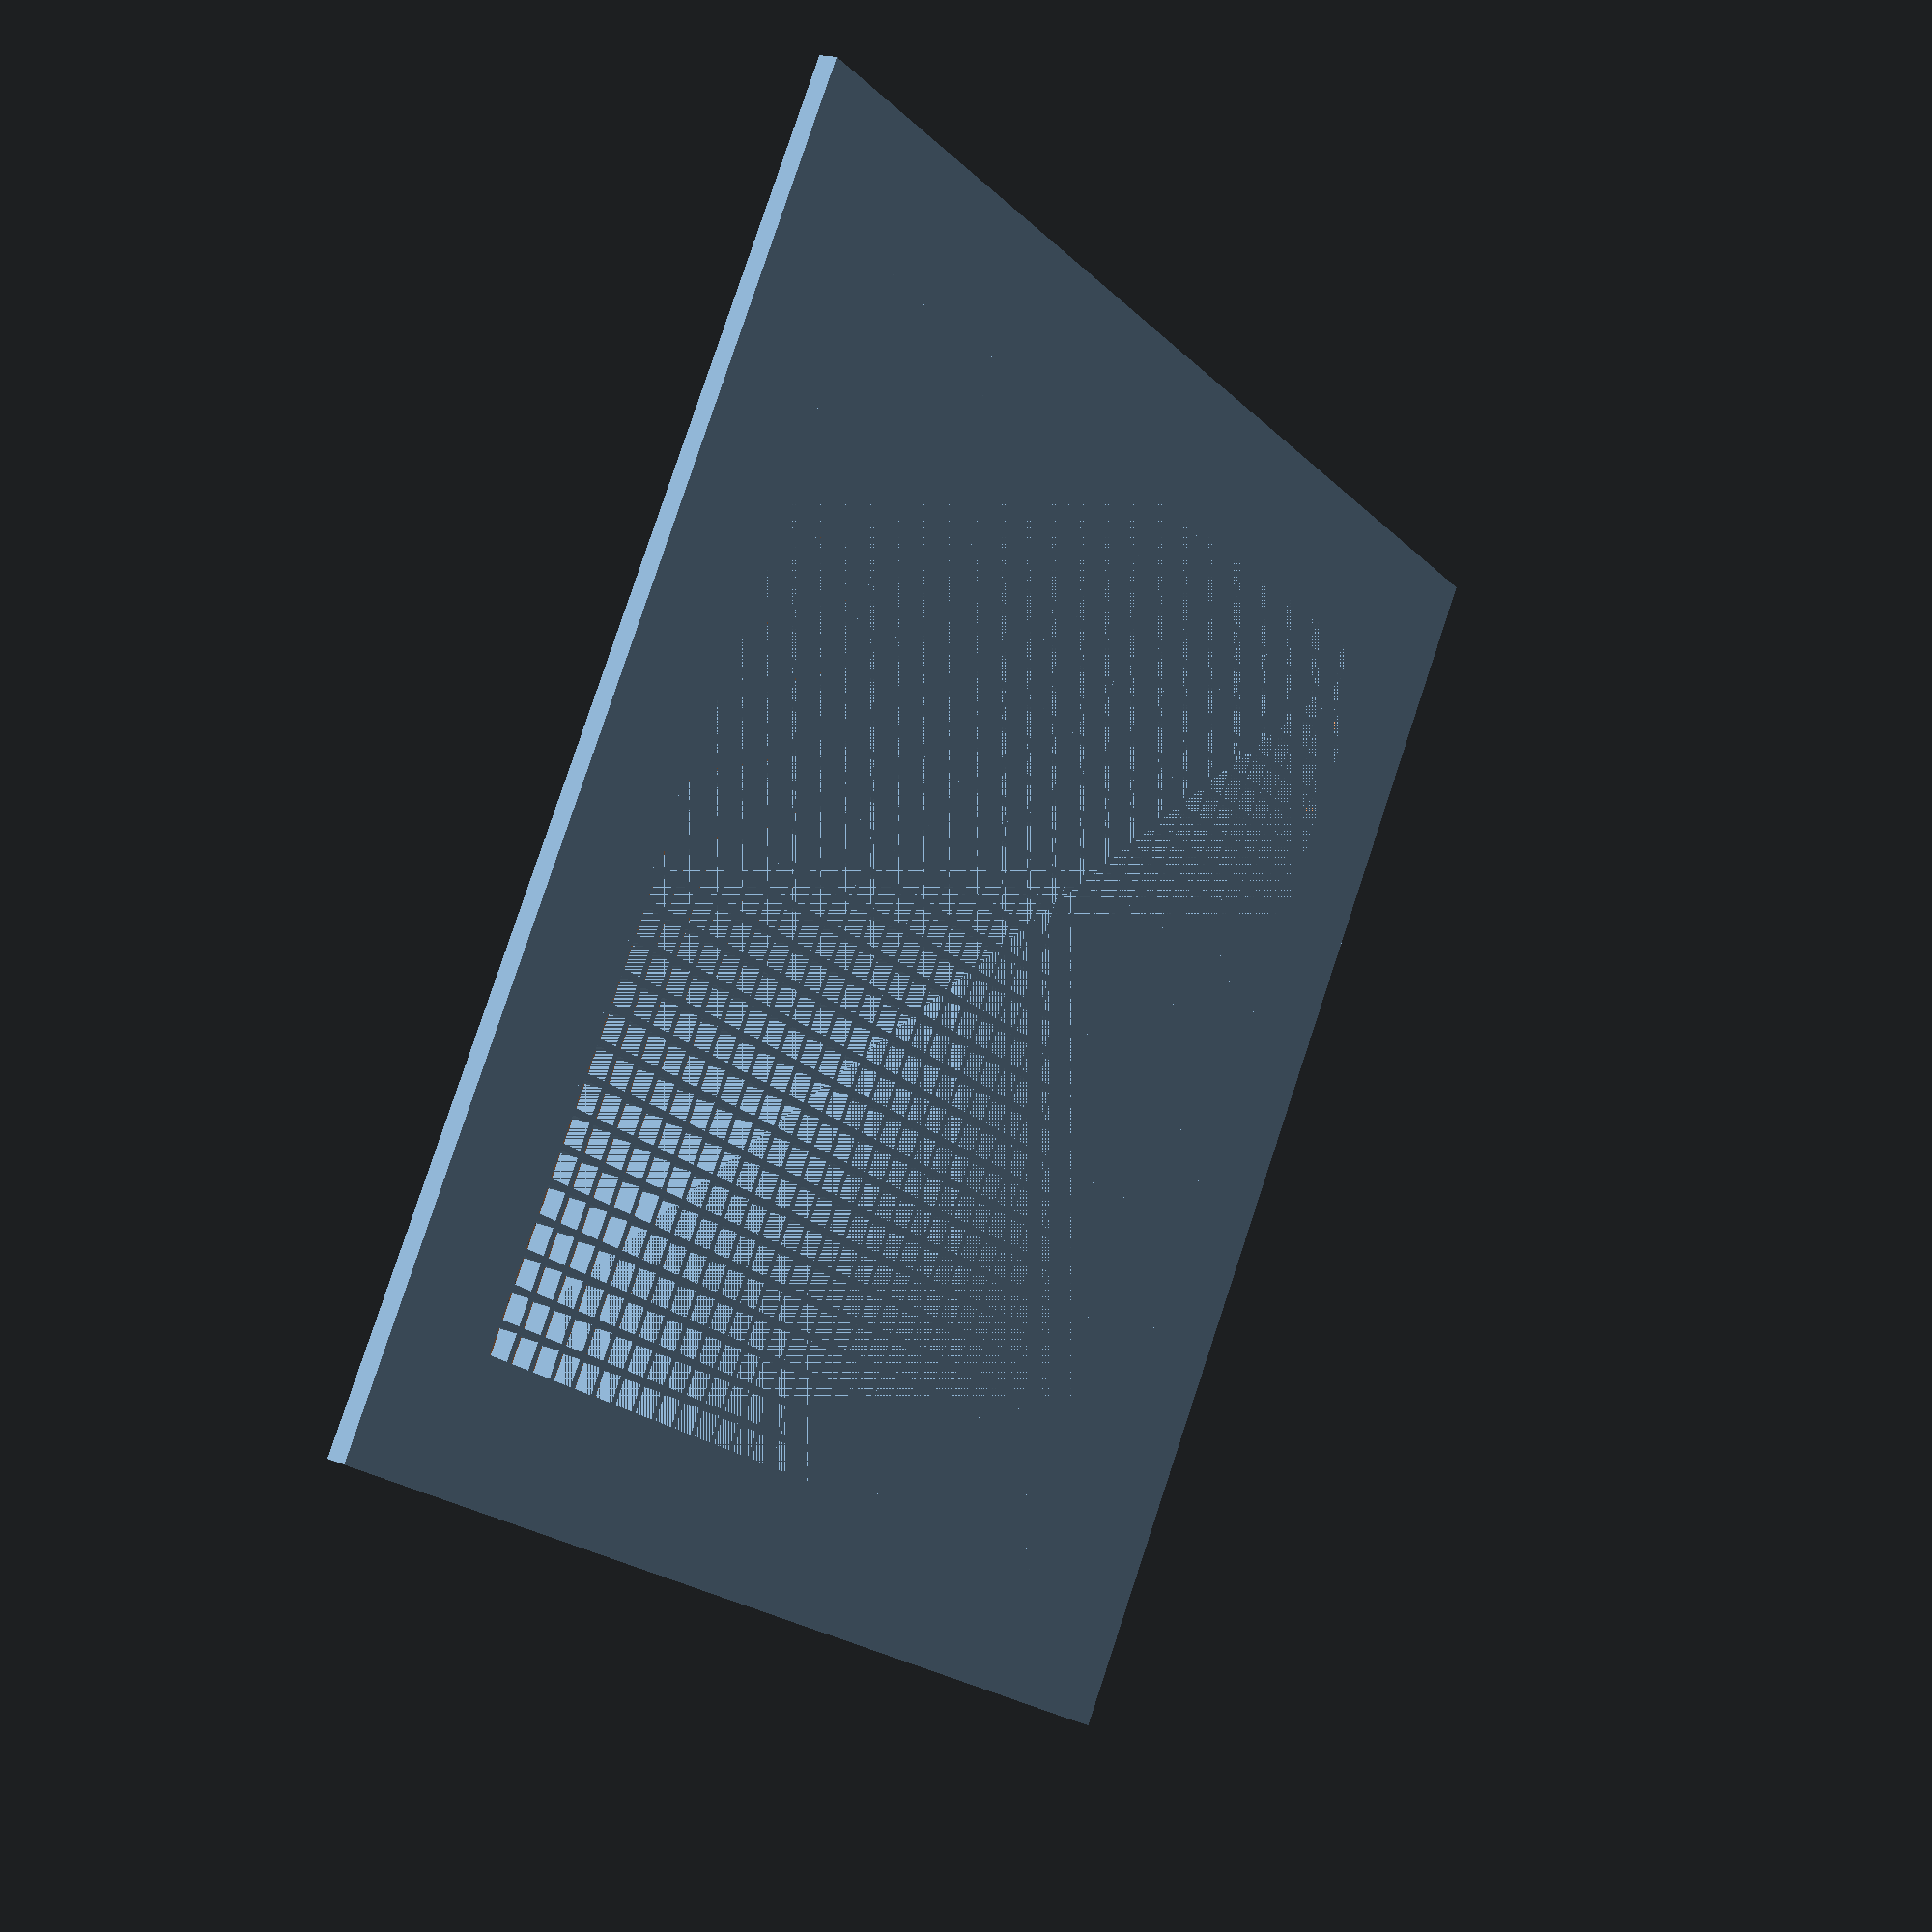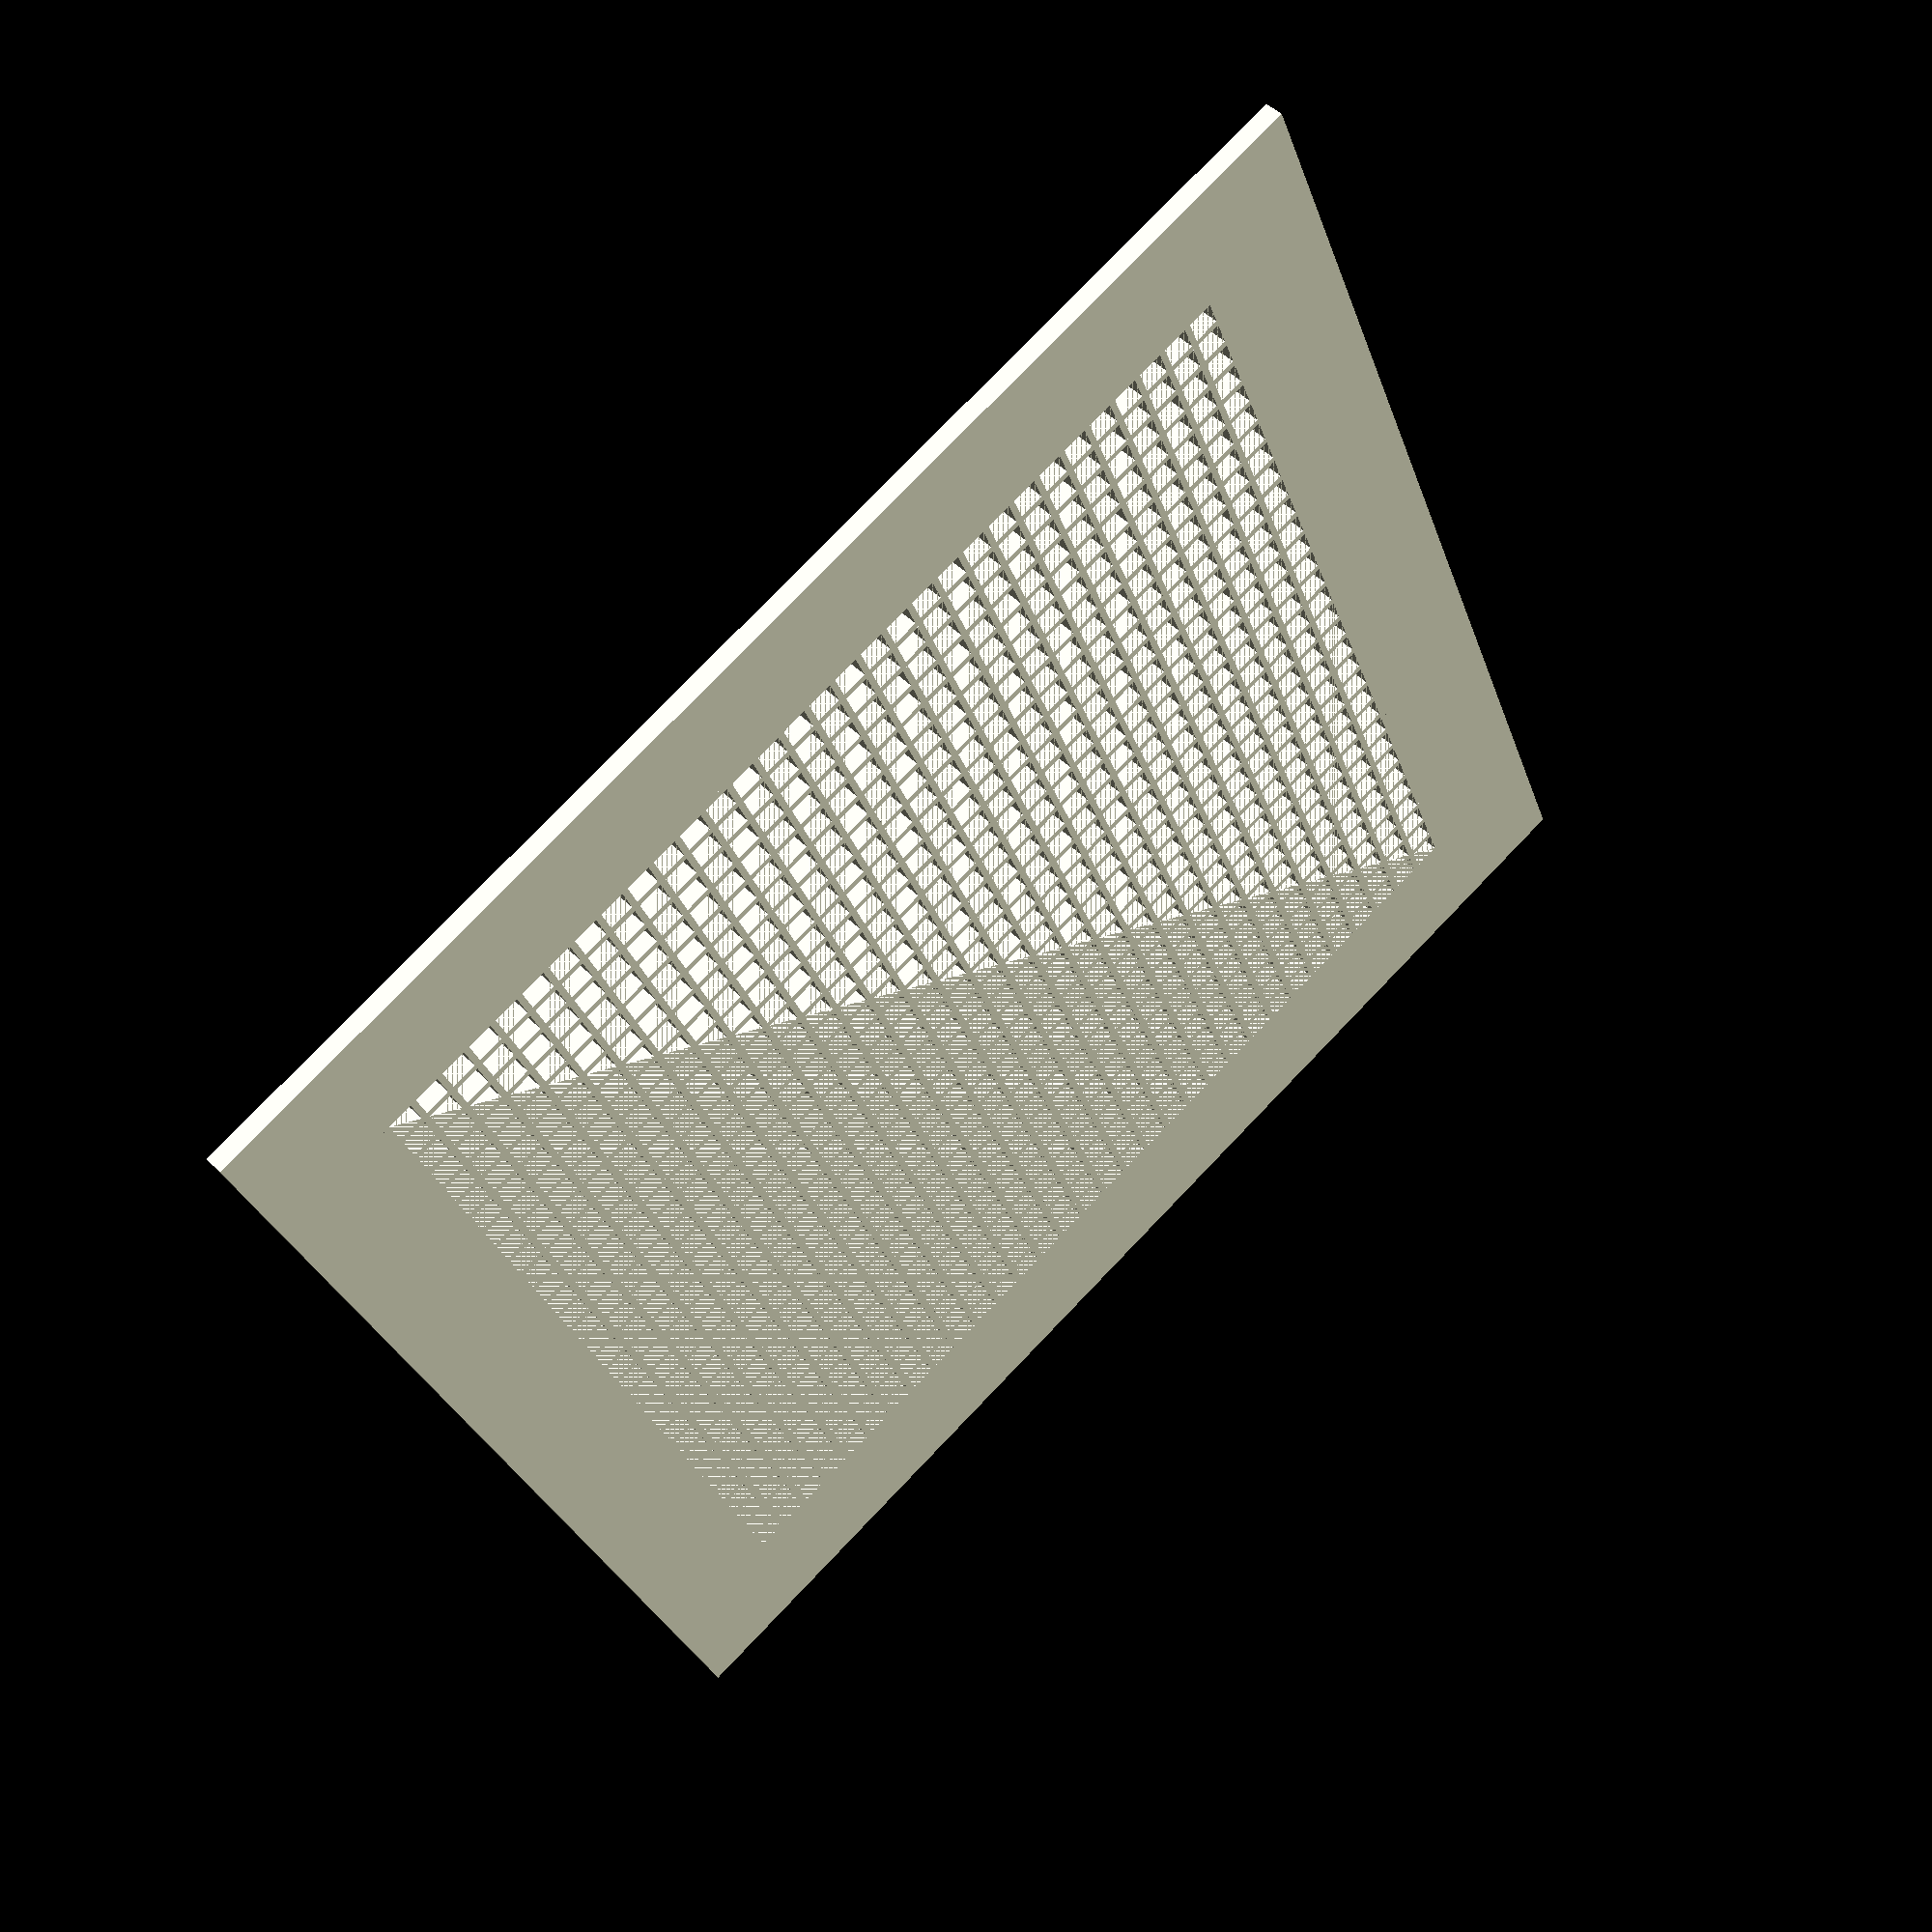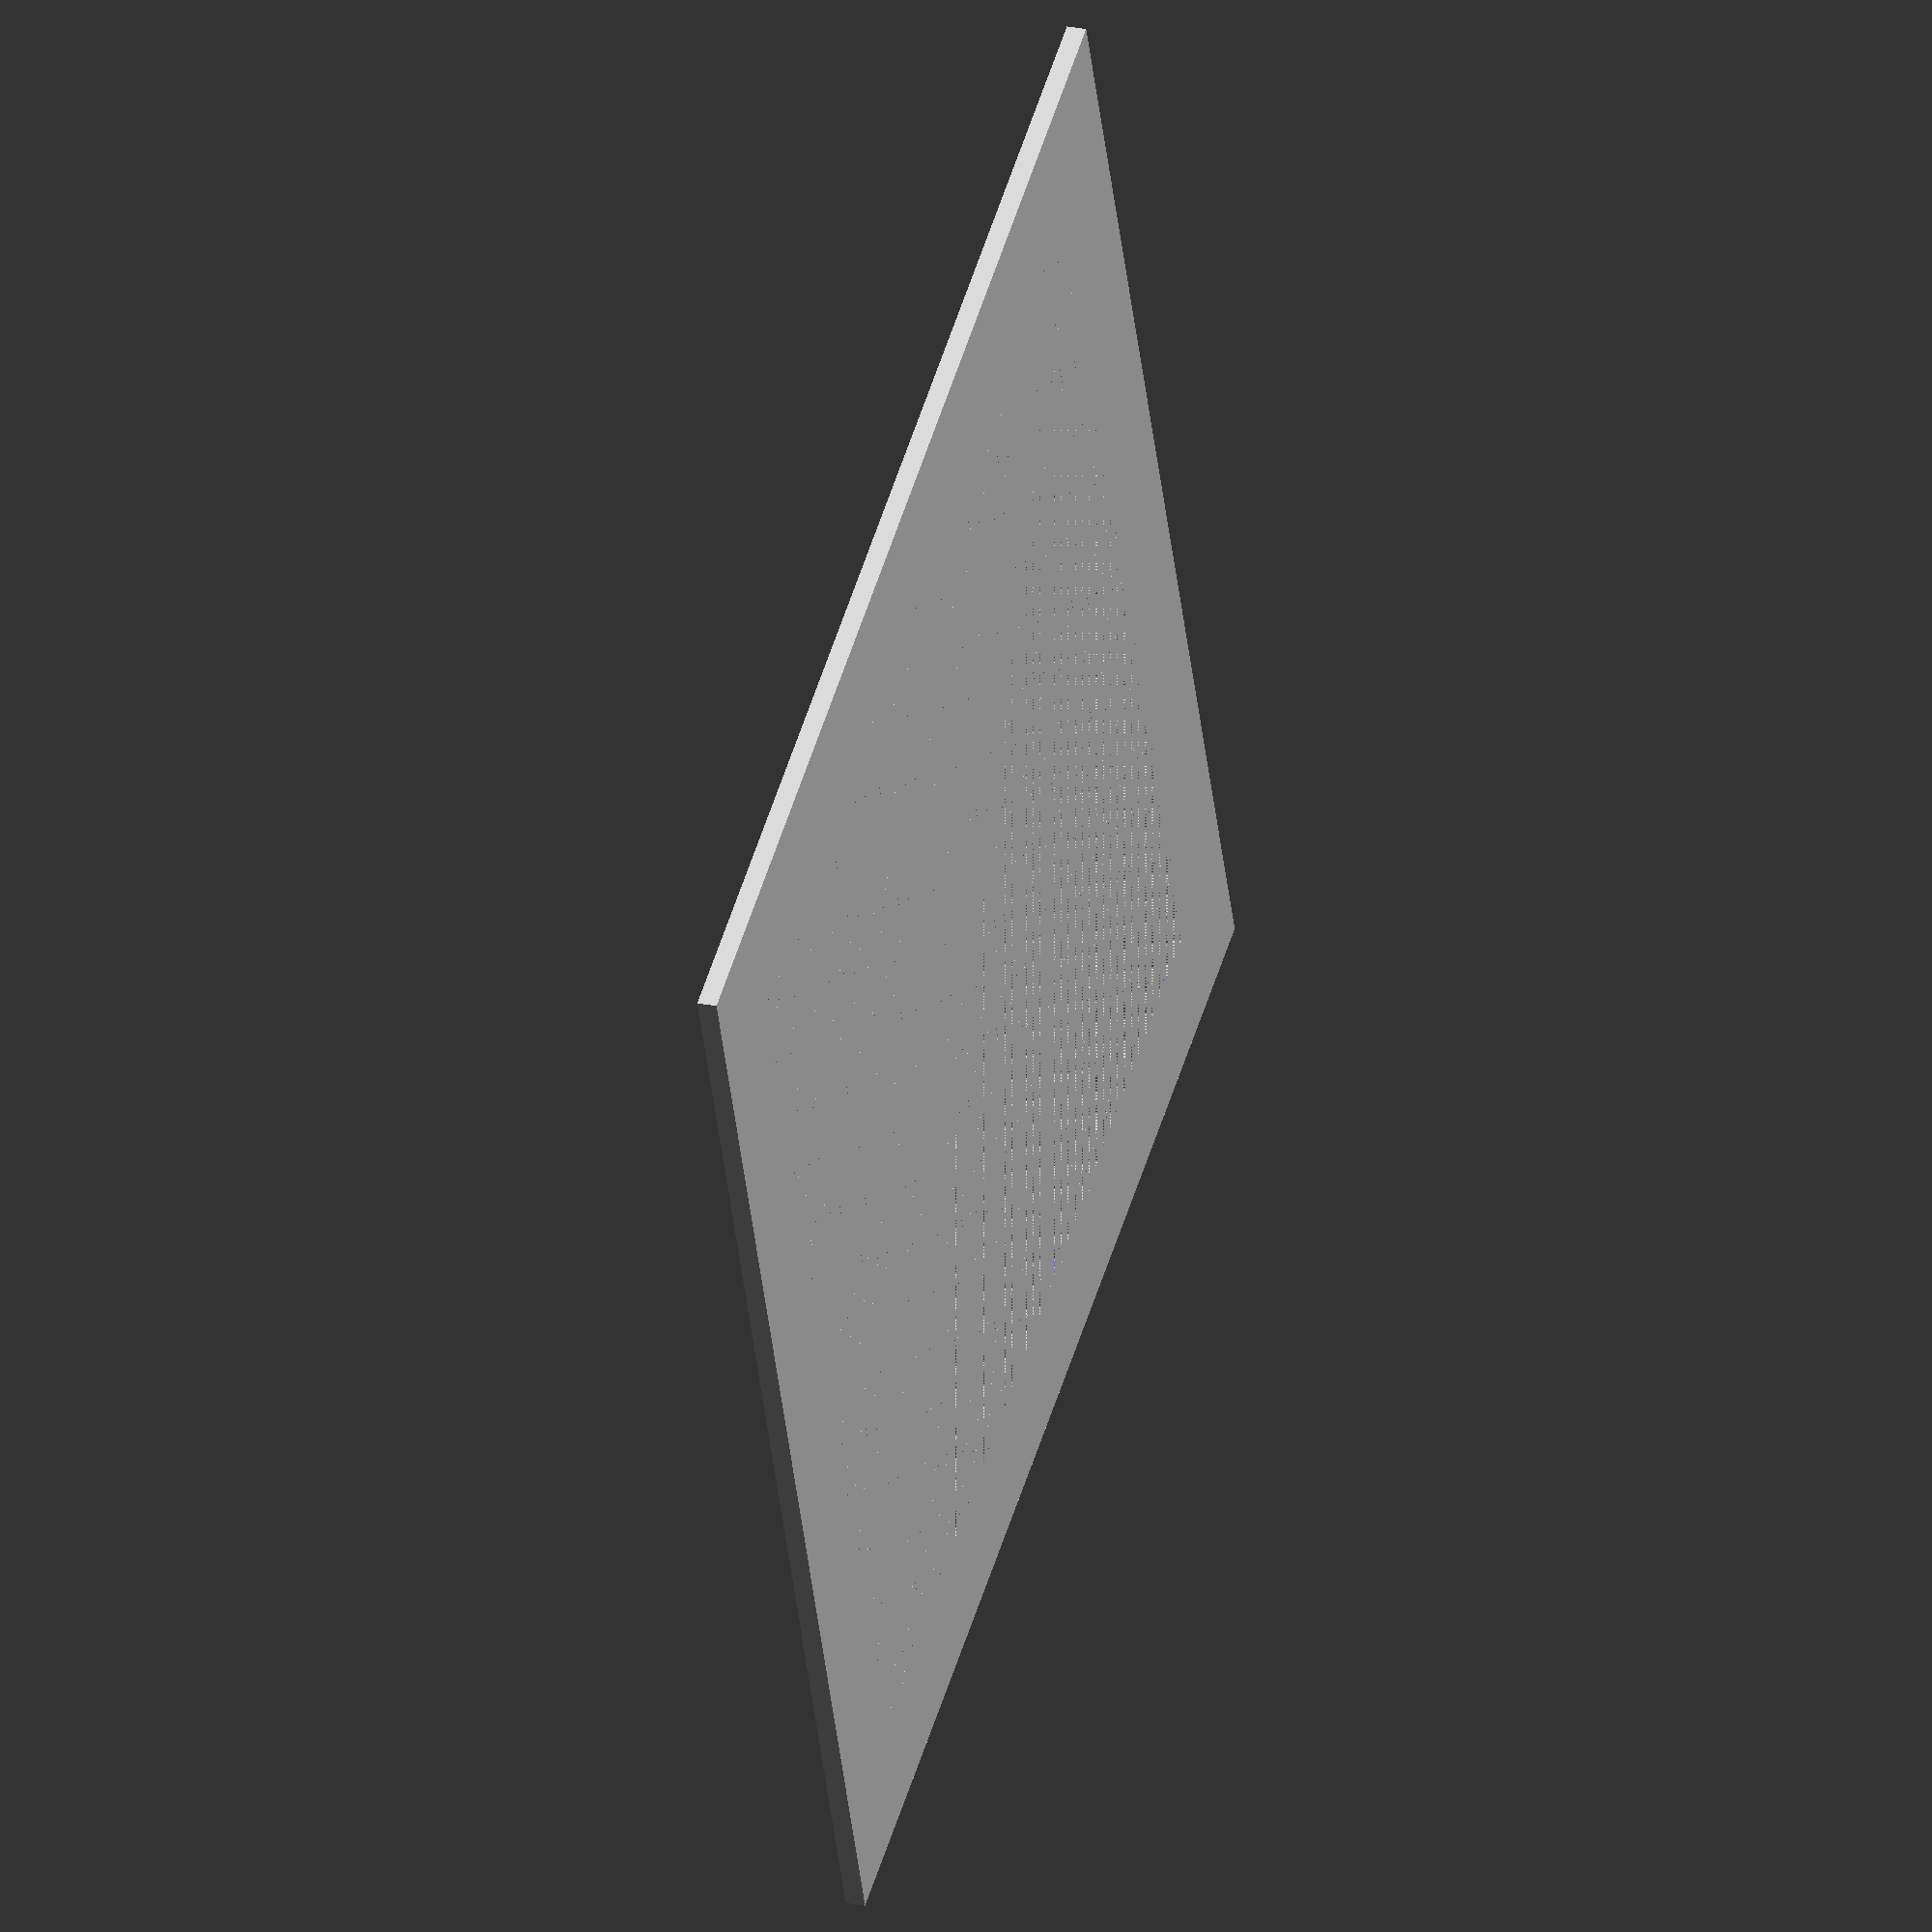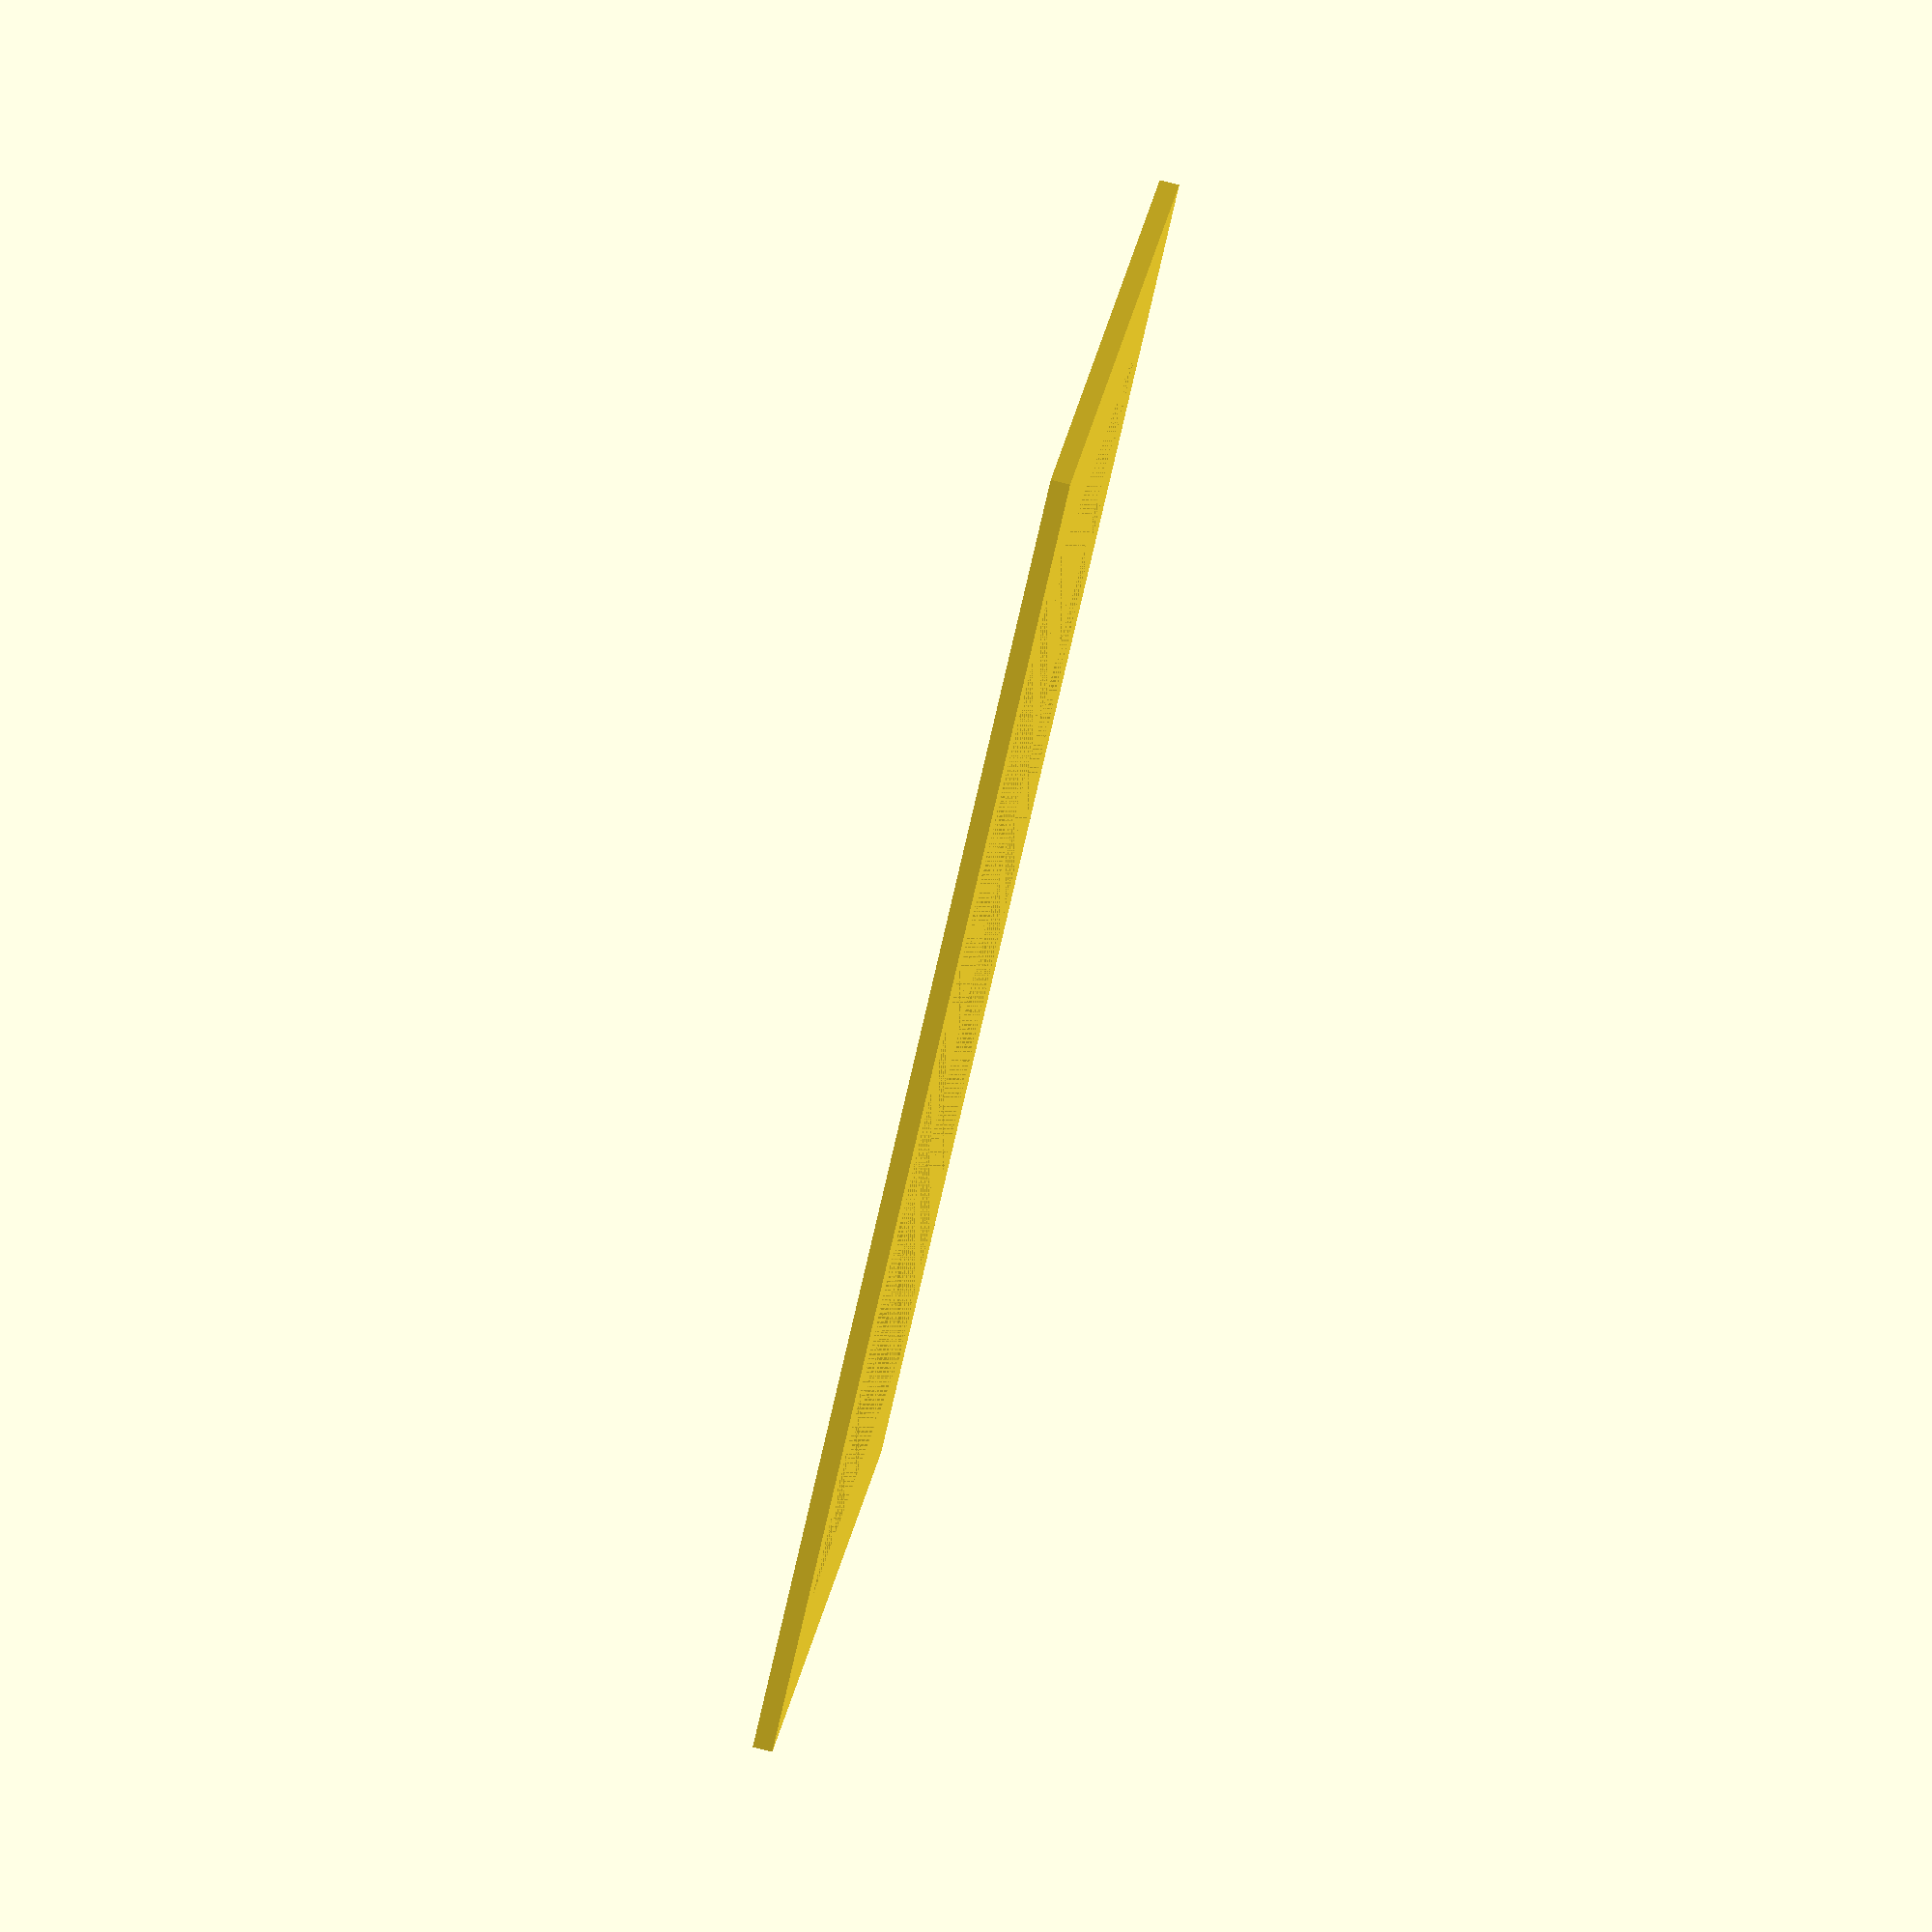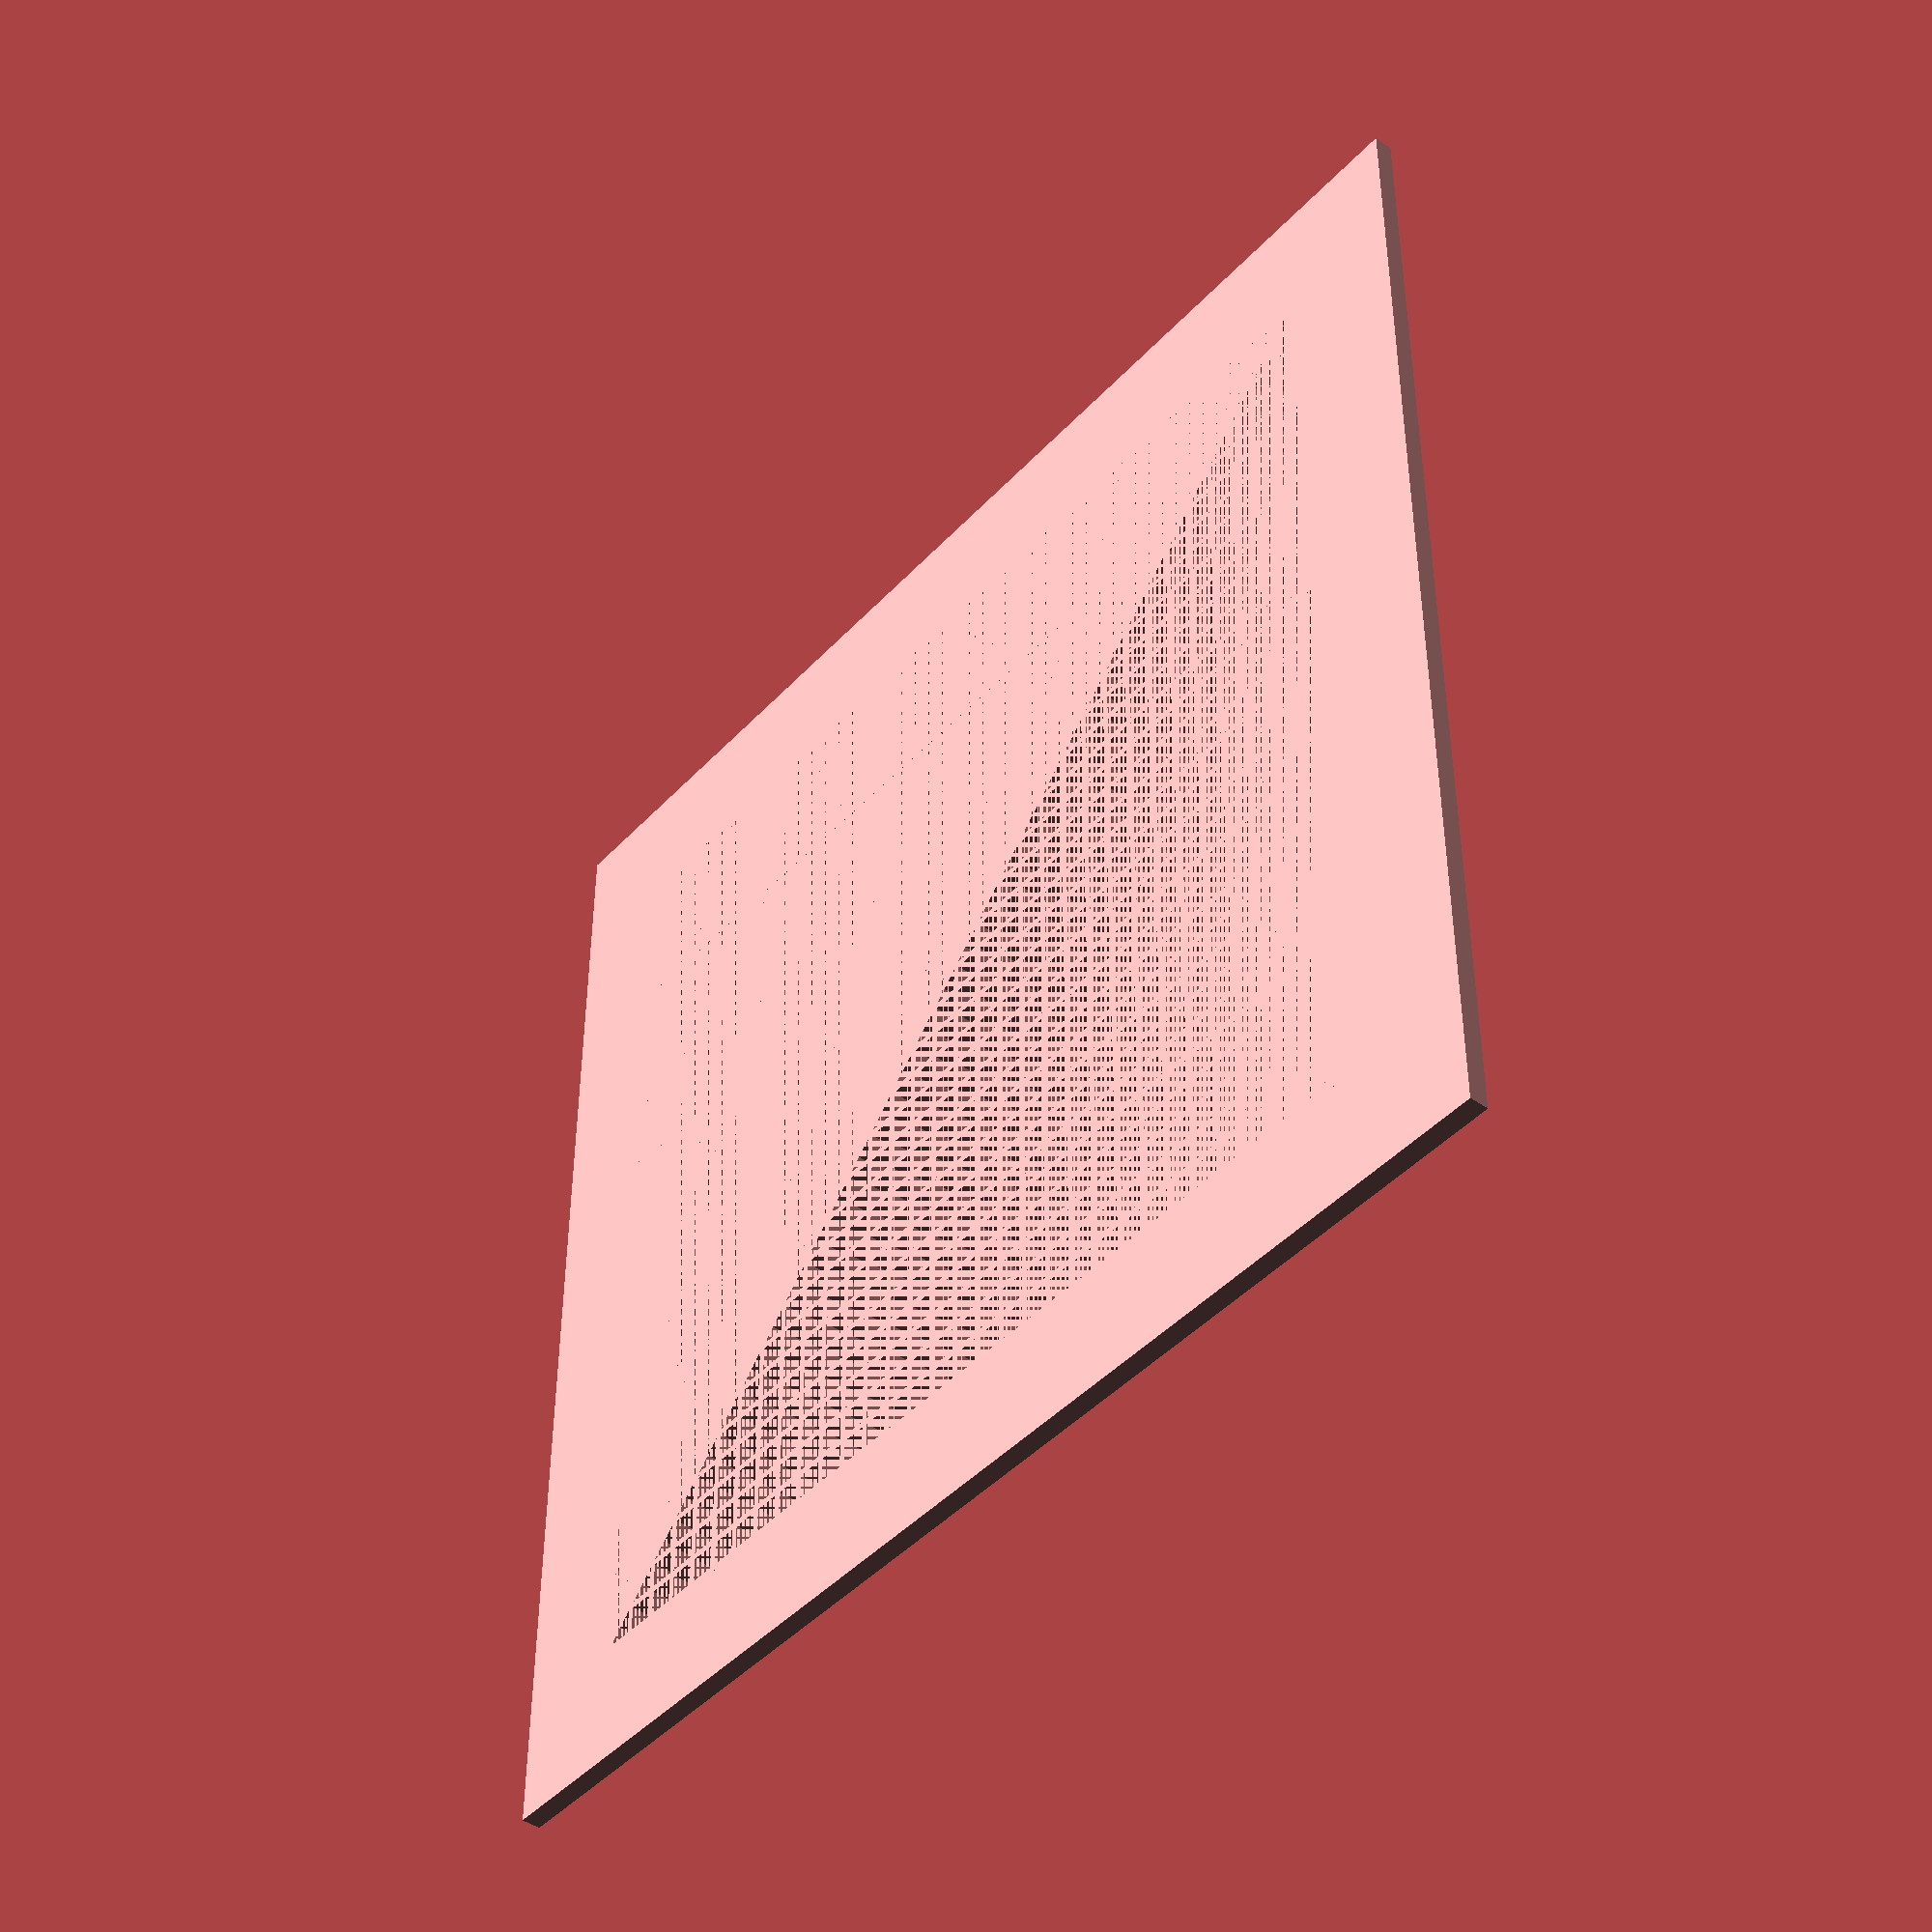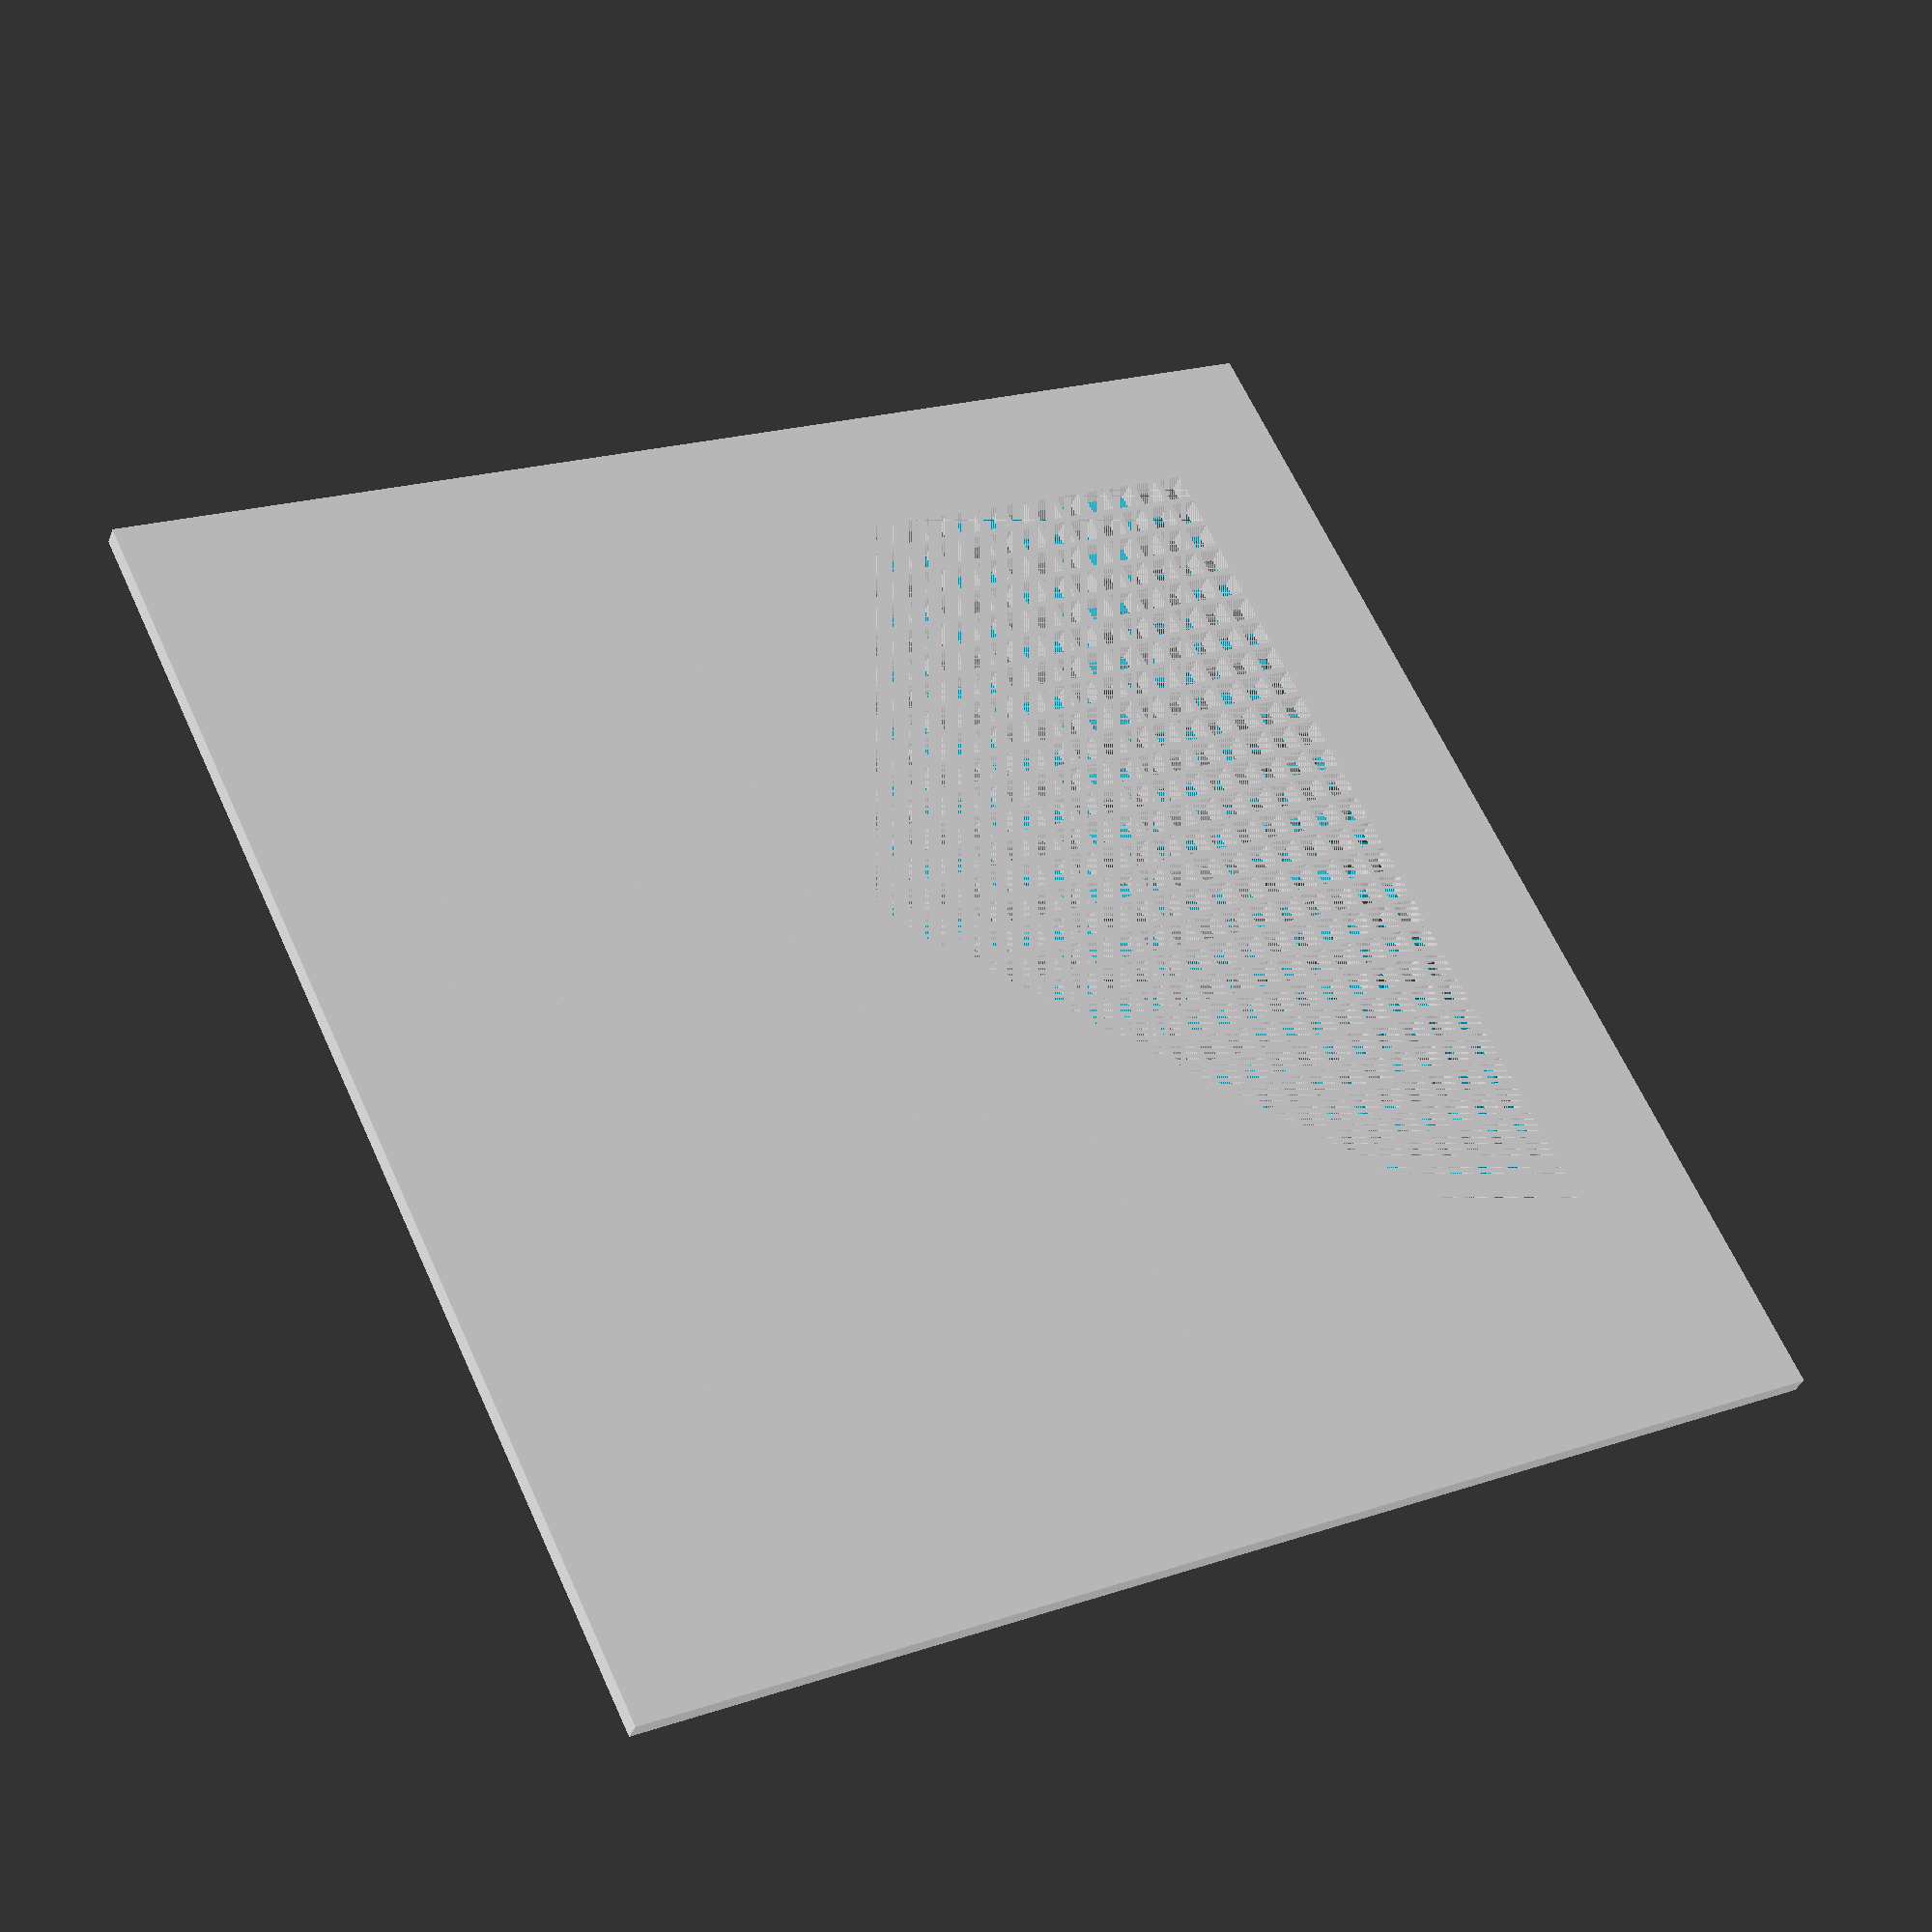
<openscad>
//------------parameters---------------------------
// overall size of X dimension
gridX=100;  
// overall size of Y dimension
gridY=100;  
// X border size
borderX=10;  
// Y border size
borderY=10;  
// width of solid part of grid
meshSolid=0.5;
// width of blank part of grid 
meshSpace=2;  
// thickness in Z direction
thickness=1.5;  

//-------------------------------------------------
meshX=gridX-(borderX*2);
meshY=gridY-(borderY*2);
nX=meshX/(meshSolid+meshSpace);
nY=meshY/(meshSolid+meshSpace);

difference() {
cube (size=[gridX,gridY,thickness],center=true);
cube (size=[meshX,meshY,thickness],center=true);
}

for (i=[0:nX]) {
	 	 translate([-(meshX/2)+i*(meshSolid+meshSpace),-meshY/2,-thickness/2]) cube(size=[meshSolid,meshY,thickness],center=false);
}

for (i=[0:nY]) {
	 	translate([-meshX/2,-(meshY/2)+i*(meshSolid+meshSpace),-thickness/2]) cube(size=[meshX,meshSolid,thickness],center=false);

}

</openscad>
<views>
elev=162.1 azim=302.1 roll=233.7 proj=p view=wireframe
elev=312.8 azim=21.8 roll=138.2 proj=p view=solid
elev=153.5 azim=291.9 roll=72.7 proj=o view=wireframe
elev=276.6 azim=20.1 roll=103.7 proj=o view=solid
elev=224.7 azim=269.9 roll=309.4 proj=p view=solid
elev=215.3 azim=334.1 roll=199.4 proj=p view=wireframe
</views>
